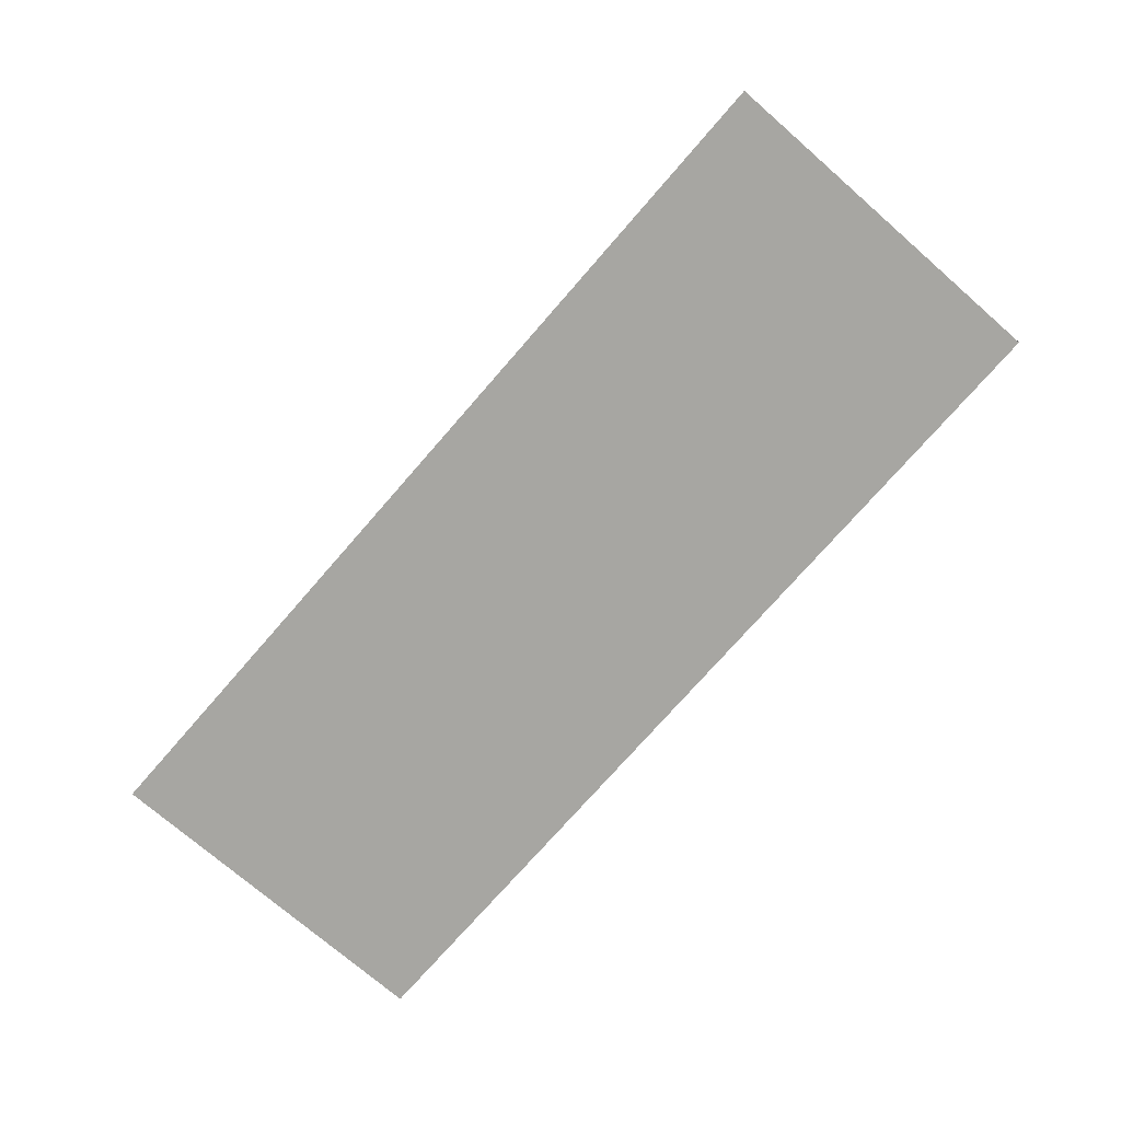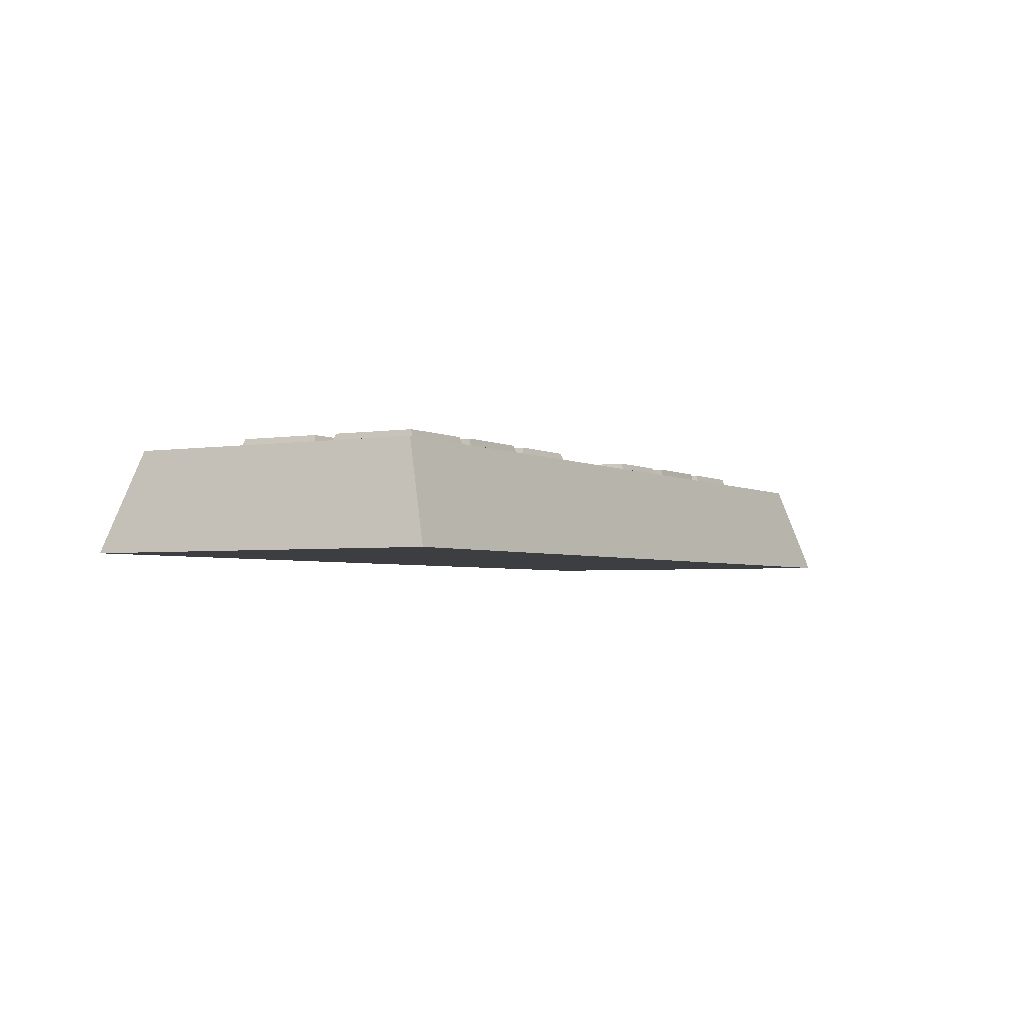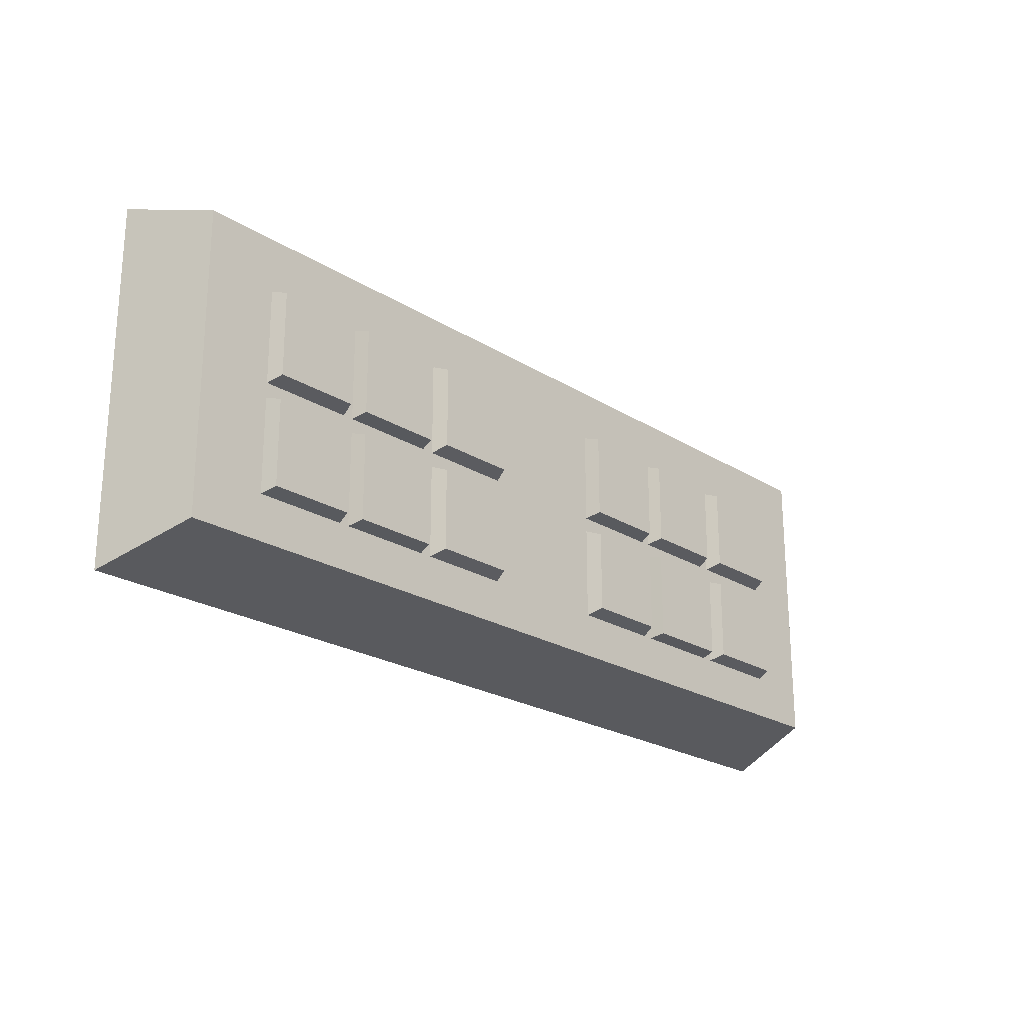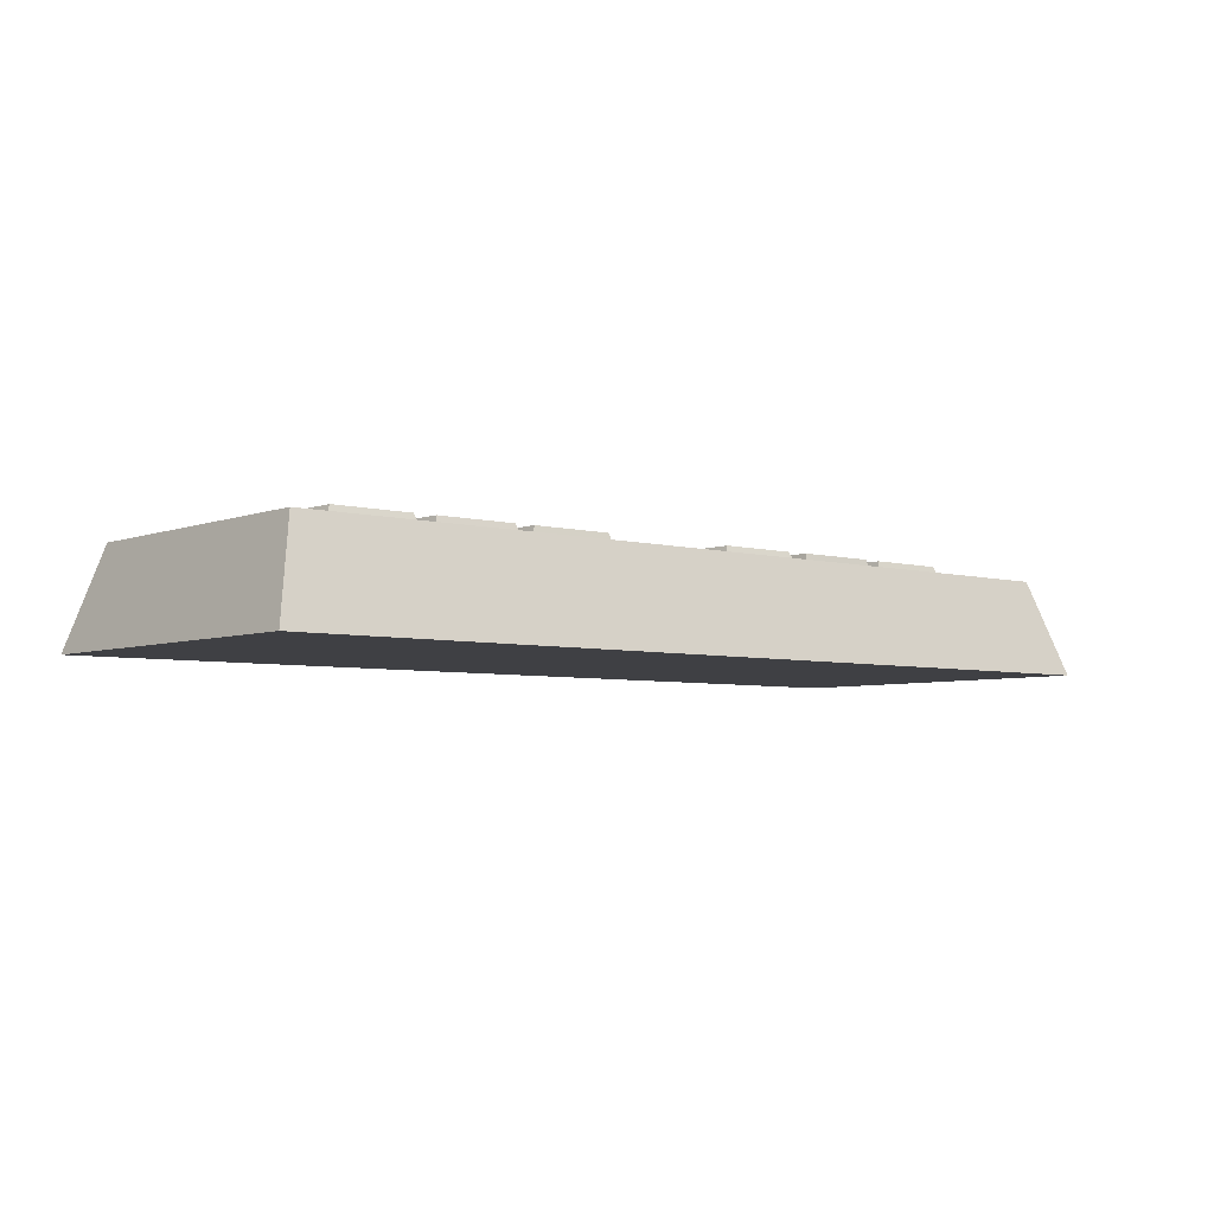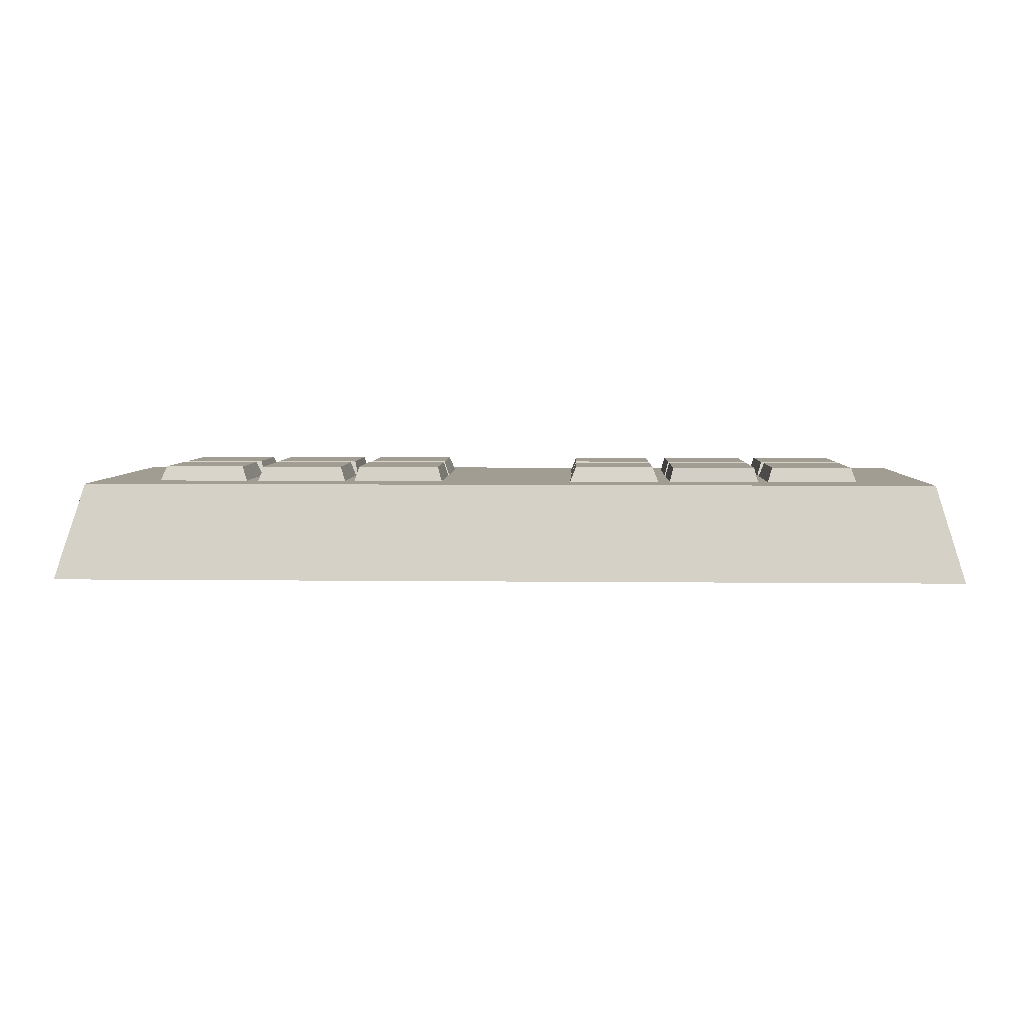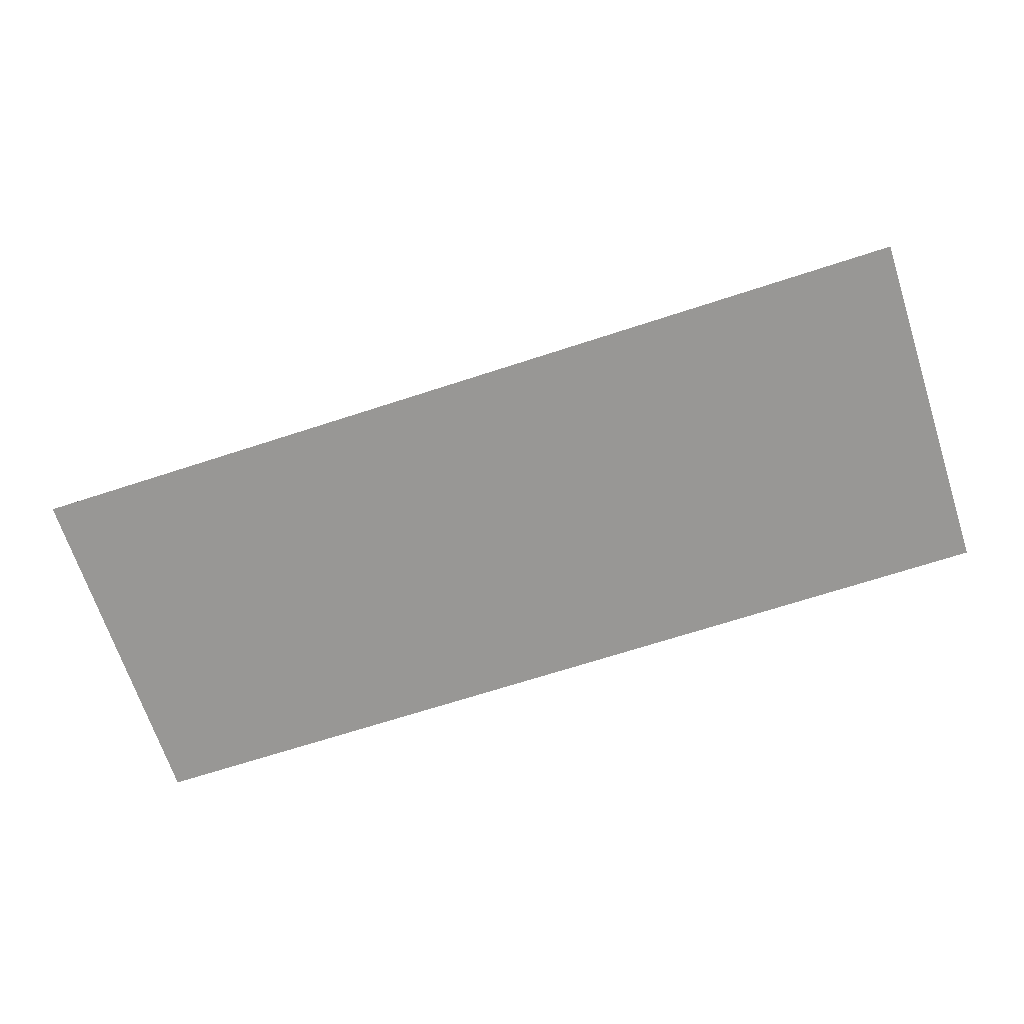
<metadata>
{"format":"obj","ext":"obj","renderer":"f3d","projection":"perspective","resolution":1024,"background":"white","views":[{"elev":-74.0,"azim":49.0,"up":"+Y"},{"elev":-3.1,"azim":119.6,"up":"+Y"},{"elev":-22.4,"azim":132.8,"up":"+Z"},{"elev":-5.0,"azim":-40.3,"up":"+Y"},{"elev":4.9,"azim":2.2,"up":"+Y"},{"elev":-68.2,"azim":18.1,"up":"+Y"}]}
</metadata>
<code>
v -19.02 0 7.312
v 19.02 0 7.312
v -17.95 3.951 6.089
v 17.96 3.951 6.089
v -17.95 3.951 -6.089
v 17.96 3.951 -6.089
v -19.02 0 -7.312
v 19.02 0 -7.312
v 11.2 3.951 3.91
v 15 3.951 3.91
v 11.41 4.559 3.7
v 14.79 4.559 3.7
v 11.41 4.559 0.3205
v 14.79 4.559 0.3205
v 11.2 3.951 0.1104
v 15 3.951 0.1104
v 6.979 3.951 3.91
v 10.78 3.951 3.91
v 7.137 4.559 3.752
v 10.62 4.559 3.752
v 7.137 4.559 0.2677
v 10.62 4.559 0.2677
v 6.979 3.951 0.1104
v 10.78 3.951 0.1104
v 2.682 3.951 3.91
v 6.482 3.951 3.91
v 2.918 4.559 3.674
v 6.246 4.559 3.674
v 2.918 4.559 0.3461
v 6.246 4.559 0.3461
v 2.682 3.951 0.1104
v 6.482 3.951 0.1104
v 2.682 3.951 -0.4947
v 6.482 3.951 -0.4947
v 2.919 4.559 -0.732
v 6.245 4.559 -0.732
v 2.919 4.559 -4.057
v 6.245 4.559 -4.057
v 2.682 3.951 -4.294
v 6.482 3.951 -4.294
v 6.979 3.951 -0.4947
v 10.78 3.951 -0.4947
v 7.138 4.559 -0.653
v 10.62 4.559 -0.653
v 7.138 4.559 -4.136
v 10.62 4.559 -4.136
v 6.979 3.951 -4.294
v 10.78 3.951 -4.294
v 11.2 3.951 -0.4947
v 15 3.951 -0.4947
v 11.39 4.559 -0.6796
v 14.82 4.559 -0.6796
v 11.39 4.559 -4.109
v 14.82 4.559 -4.109
v 11.2 3.951 -4.294
v 15 3.951 -4.294
v -6.708 3.951 3.91
v -2.909 3.951 3.91
v -6.525 4.559 3.727
v -3.091 4.559 3.727
v -6.525 4.559 0.2928
v -3.091 4.559 0.2928
v -6.708 3.951 0.1104
v -2.909 3.951 0.1104
v -10.93 3.951 3.91
v -7.132 3.951 3.91
v -10.72 4.559 3.701
v -7.34 4.559 3.701
v -10.72 4.559 0.3187
v -7.34 4.559 0.3187
v -10.93 3.951 0.1104
v -7.132 3.951 0.1104
v -15.23 3.951 3.91
v -11.43 3.951 3.91
v -14.99 4.559 3.676
v -11.66 4.559 3.676
v -14.99 4.559 0.3444
v -11.66 4.559 0.3444
v -15.23 3.951 0.1104
v -11.43 3.951 0.1104
v -15.23 3.951 -0.4947
v -11.43 3.951 -0.4947
v -15.02 4.559 -0.7041
v -11.64 4.559 -0.7041
v -15.02 4.559 -4.085
v -11.64 4.559 -4.085
v -15.23 3.951 -4.294
v -11.43 3.951 -4.294
v -10.93 3.951 -0.4947
v -7.132 3.951 -0.4947
v -10.8 4.559 -0.6257
v -7.263 4.559 -0.6257
v -10.8 4.559 -4.163
v -7.263 4.559 -4.163
v -10.93 3.951 -4.294
v -7.132 3.951 -4.294
v -6.708 3.951 -0.4947
v -2.909 3.951 -0.4947
v -6.478 4.559 -0.7247
v -3.138 4.559 -0.7247
v -6.478 4.559 -4.064
v -3.138 4.559 -4.064
v -6.708 3.951 -4.294
v -2.909 3.951 -4.294
f 1 2 4 3
f 3 4 6 5
f 5 6 8 7
f 7 8 2 1
f 2 8 6 4
f 7 1 3 5
f 9 10 12 11
f 11 12 14 13
f 13 14 16 15
f 10 16 14 12
f 15 9 11 13
f 17 18 20 19
f 19 20 22 21
f 21 22 24 23
f 18 24 22 20
f 23 17 19 21
f 25 26 28 27
f 27 28 30 29
f 29 30 32 31
f 26 32 30 28
f 31 25 27 29
f 33 34 36 35
f 35 36 38 37
f 37 38 40 39
f 34 40 38 36
f 39 33 35 37
f 41 42 44 43
f 43 44 46 45
f 45 46 48 47
f 42 48 46 44
f 47 41 43 45
f 49 50 52 51
f 51 52 54 53
f 53 54 56 55
f 50 56 54 52
f 55 49 51 53
f 57 58 60 59
f 59 60 62 61
f 61 62 64 63
f 58 64 62 60
f 63 57 59 61
f 65 66 68 67
f 67 68 70 69
f 69 70 72 71
f 66 72 70 68
f 71 65 67 69
f 73 74 76 75
f 75 76 78 77
f 77 78 80 79
f 74 80 78 76
f 79 73 75 77
f 81 82 84 83
f 83 84 86 85
f 85 86 88 87
f 82 88 86 84
f 87 81 83 85
f 89 90 92 91
f 91 92 94 93
f 93 94 96 95
f 90 96 94 92
f 95 89 91 93
f 97 98 100 99
f 99 100 102 101
f 101 102 104 103
f 98 104 102 100
f 103 97 99 101

</code>
